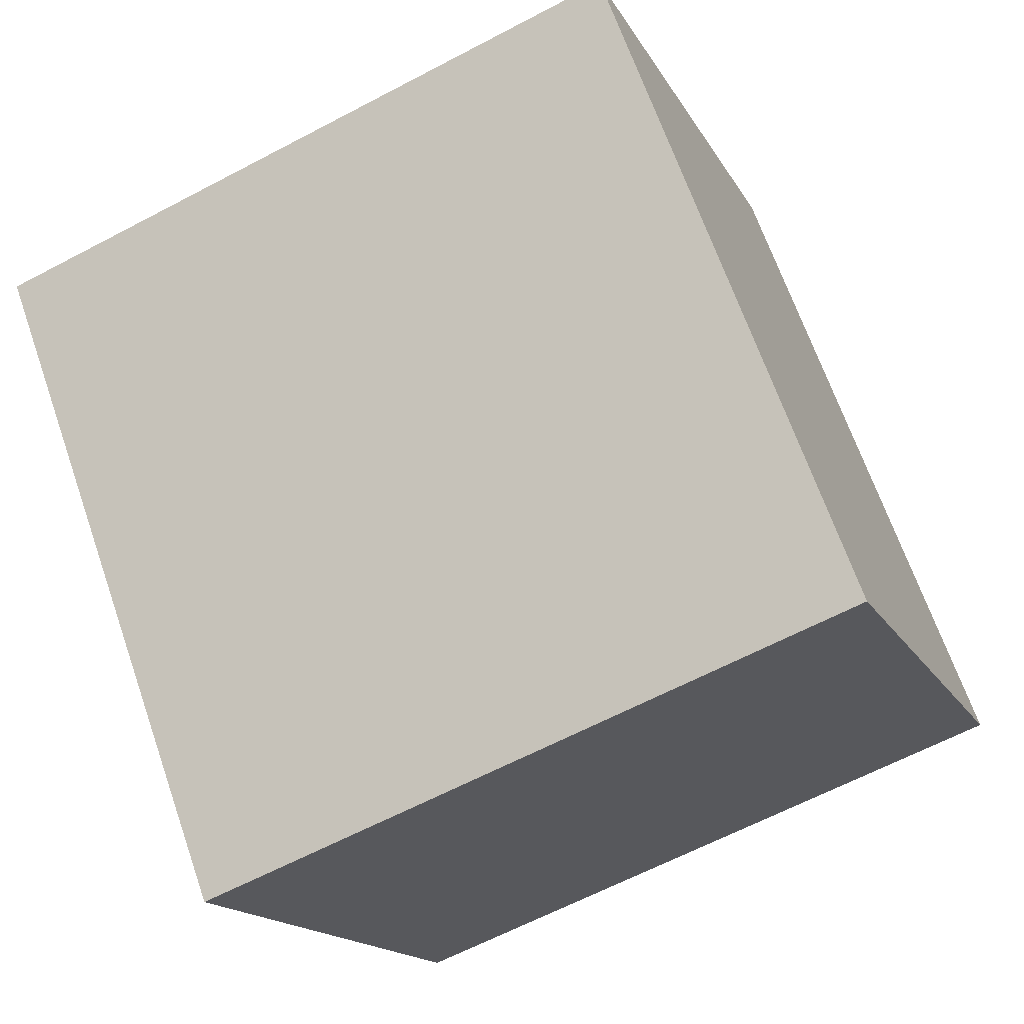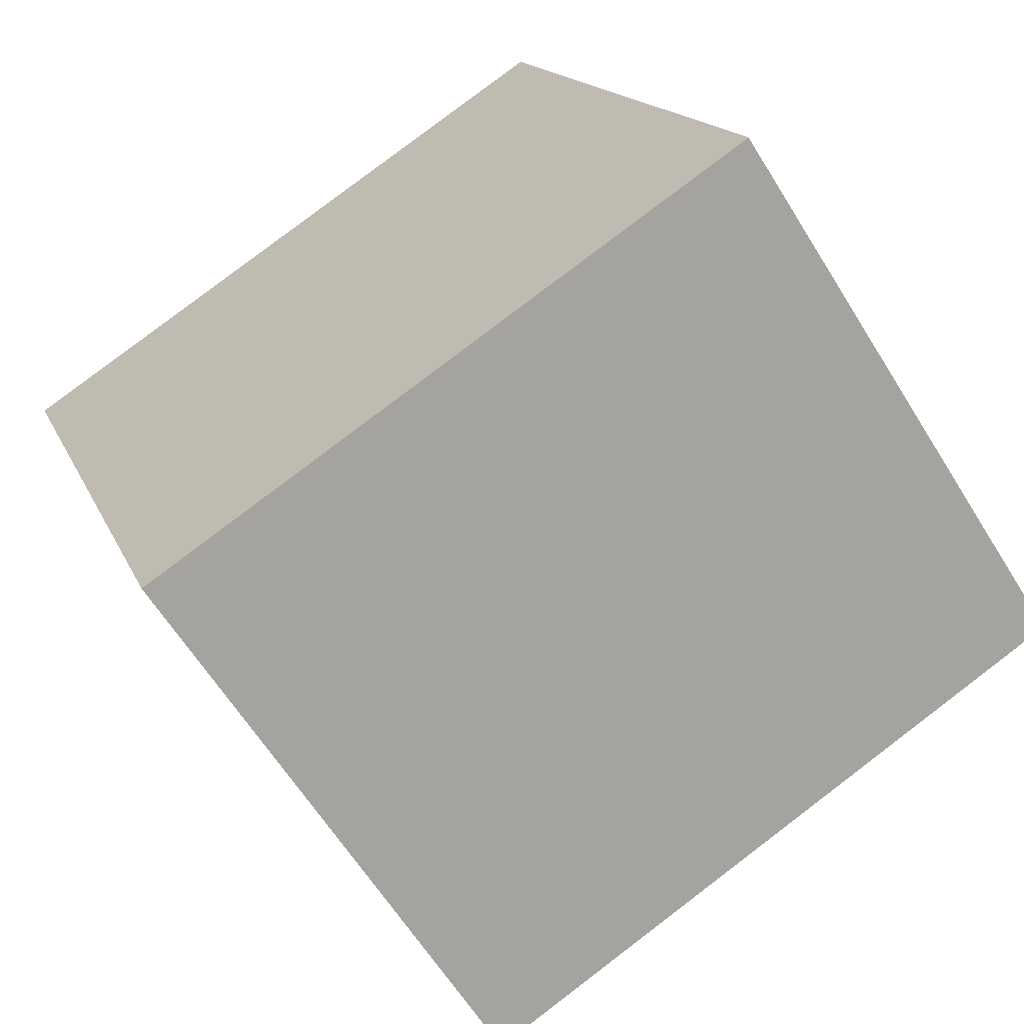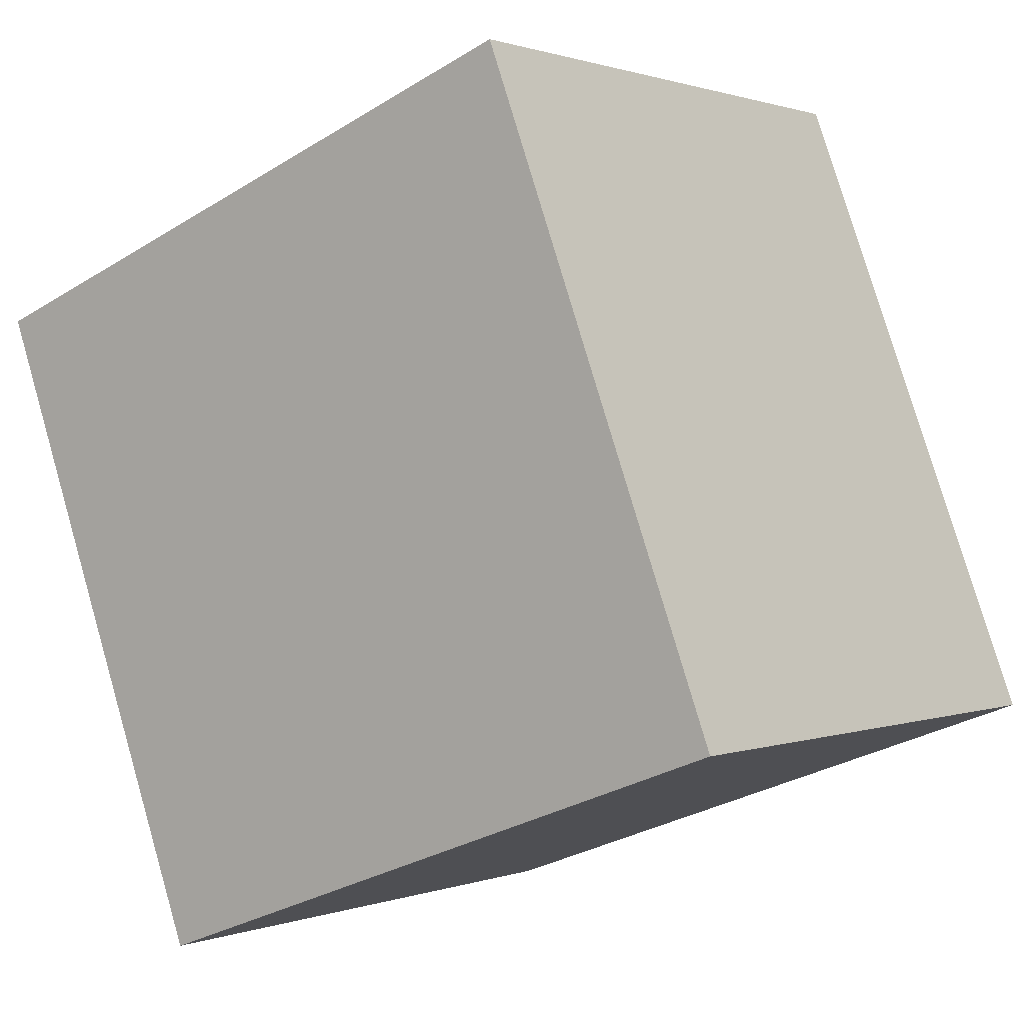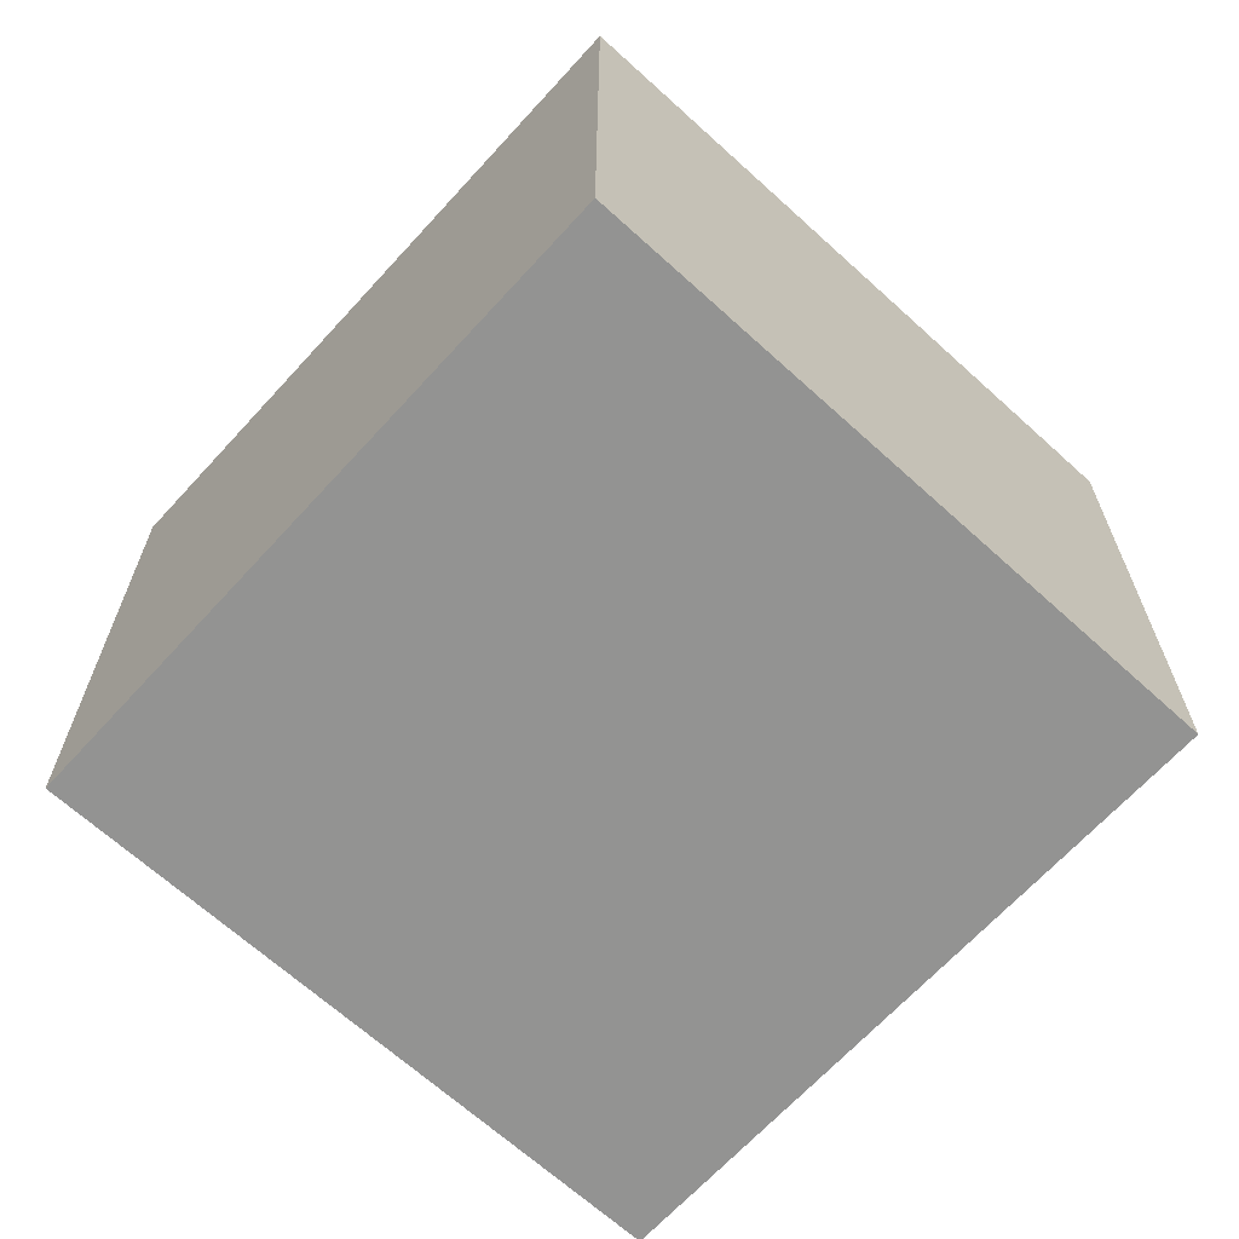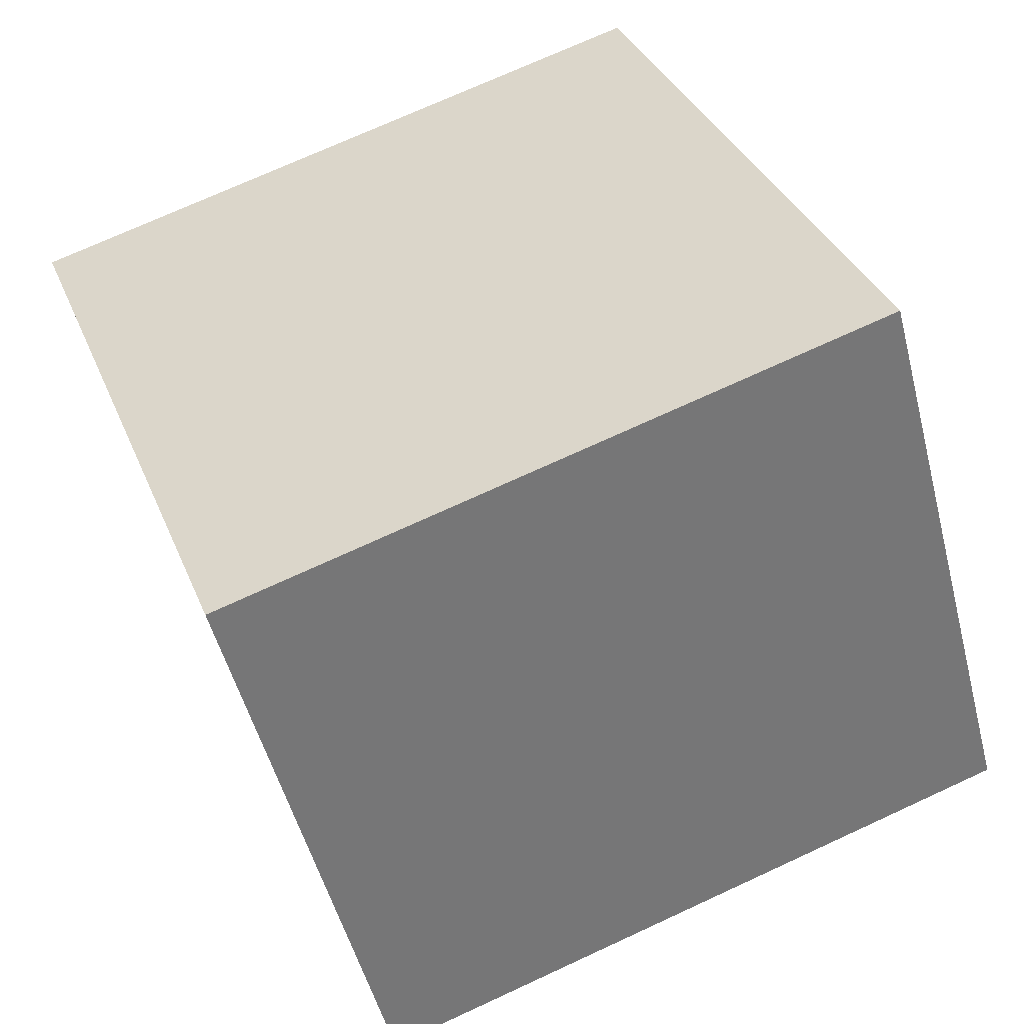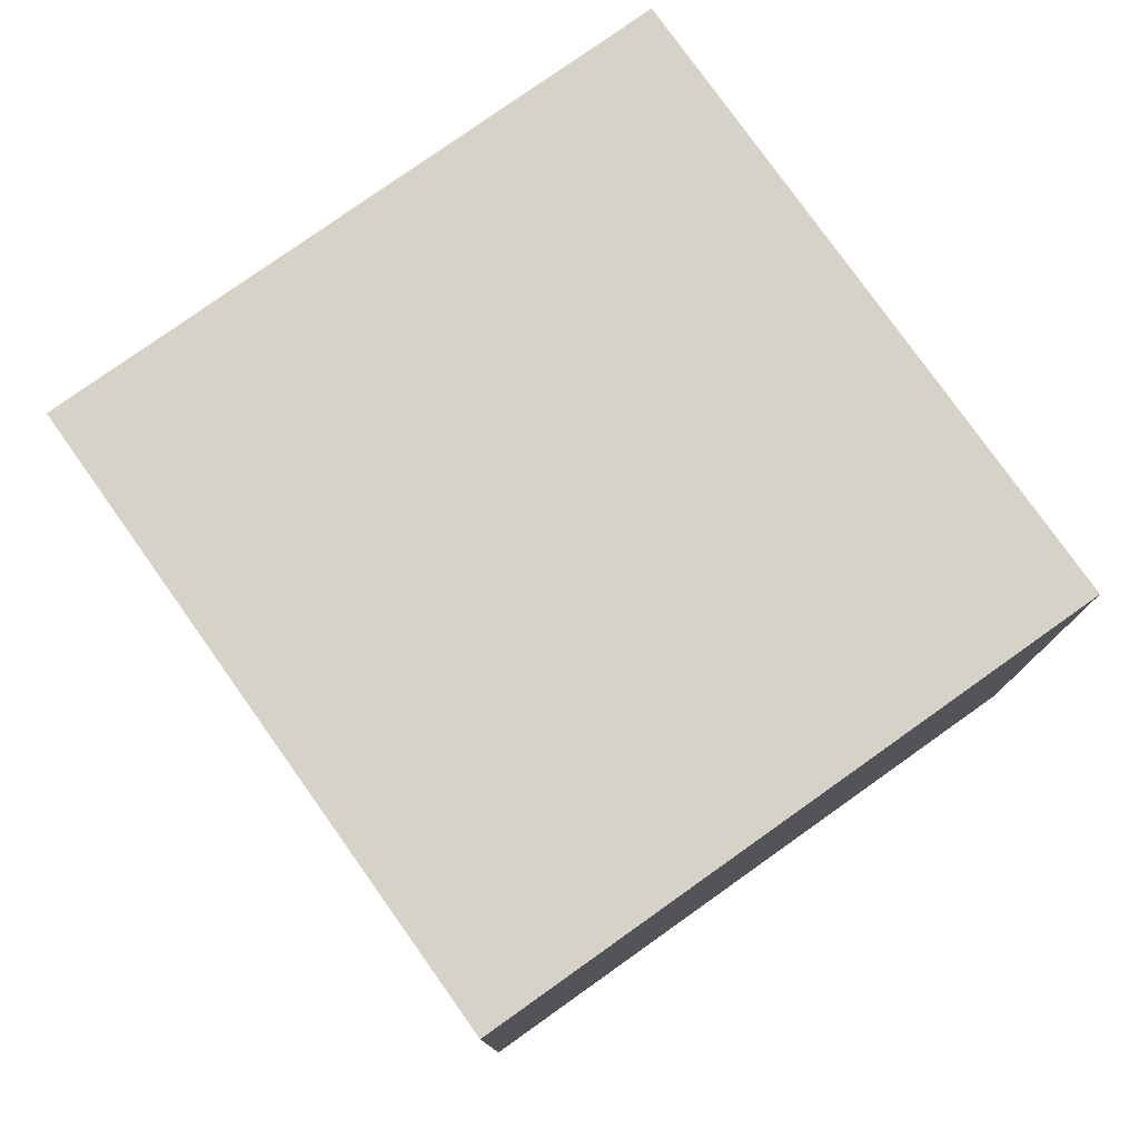
<metadata>
{"format":"obj","ext":"obj","renderer":"f3d","projection":"perspective","resolution":1024,"background":"white","views":[{"elev":-15.9,"azim":19.6,"up":"+Z"},{"elev":-62.8,"azim":31.8,"up":"+Z"},{"elev":0.9,"azim":36.7,"up":"+Z"},{"elev":-66.7,"azim":117.2,"up":"+Y"},{"elev":-51.0,"azim":14.3,"up":"+Z"},{"elev":78.5,"azim":124.2,"up":"+Y"}]}
</metadata>
<code>
v  0 1.876 1.149e-16
v  2.738 1.876 -1.276
v  0.749 1.876 -2.016
v  1.988 1.876 0.739
v  0.749 1.234e-16 -2.016
v  0 0 0
v  1.988 -4.525e-17 0.739
v  2.738 7.813e-17 -1.276
g defaultobject
f 1 2 3
f 2 1 4
f 5 1 3
f 1 5 6
f 6 4 1
f 4 6 7
f 7 2 4
f 2 7 8
f 8 3 2
f 3 8 5
f 8 6 5
f 6 8 7

</code>
